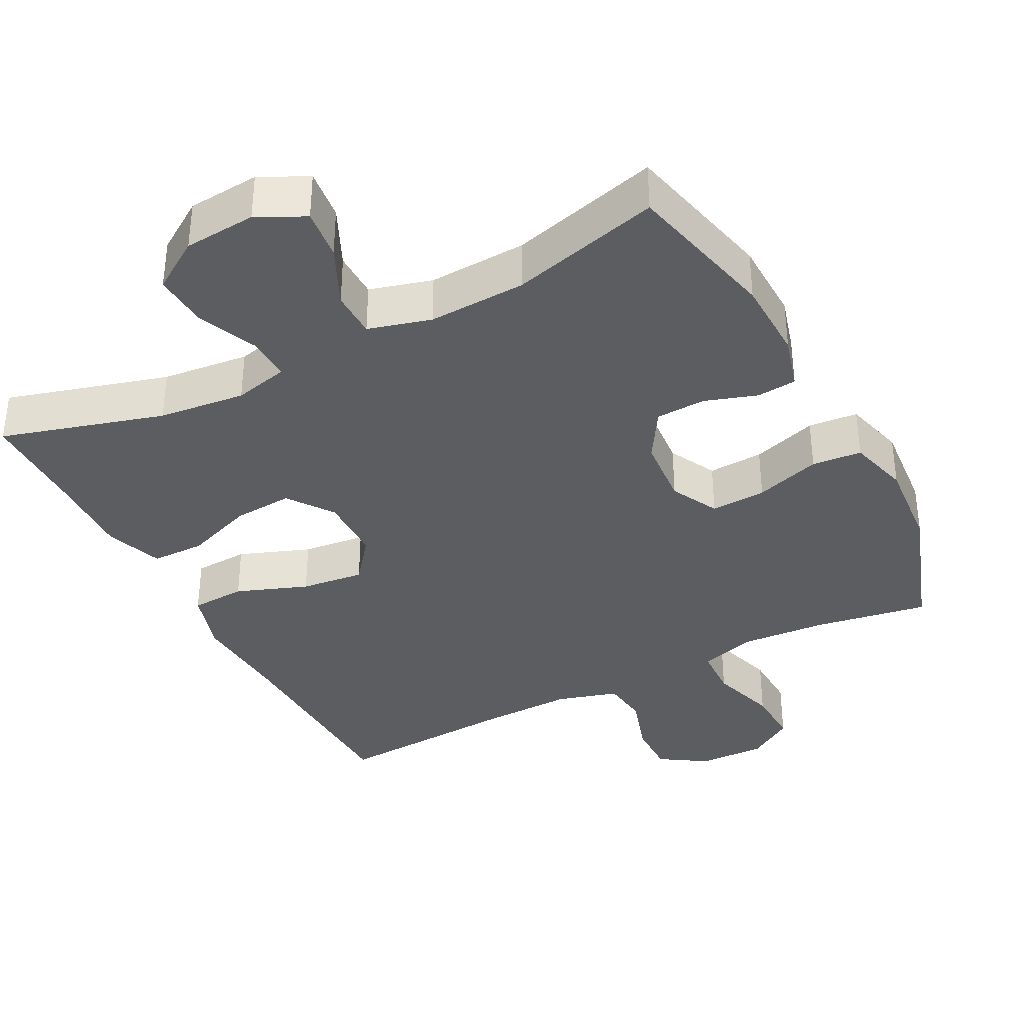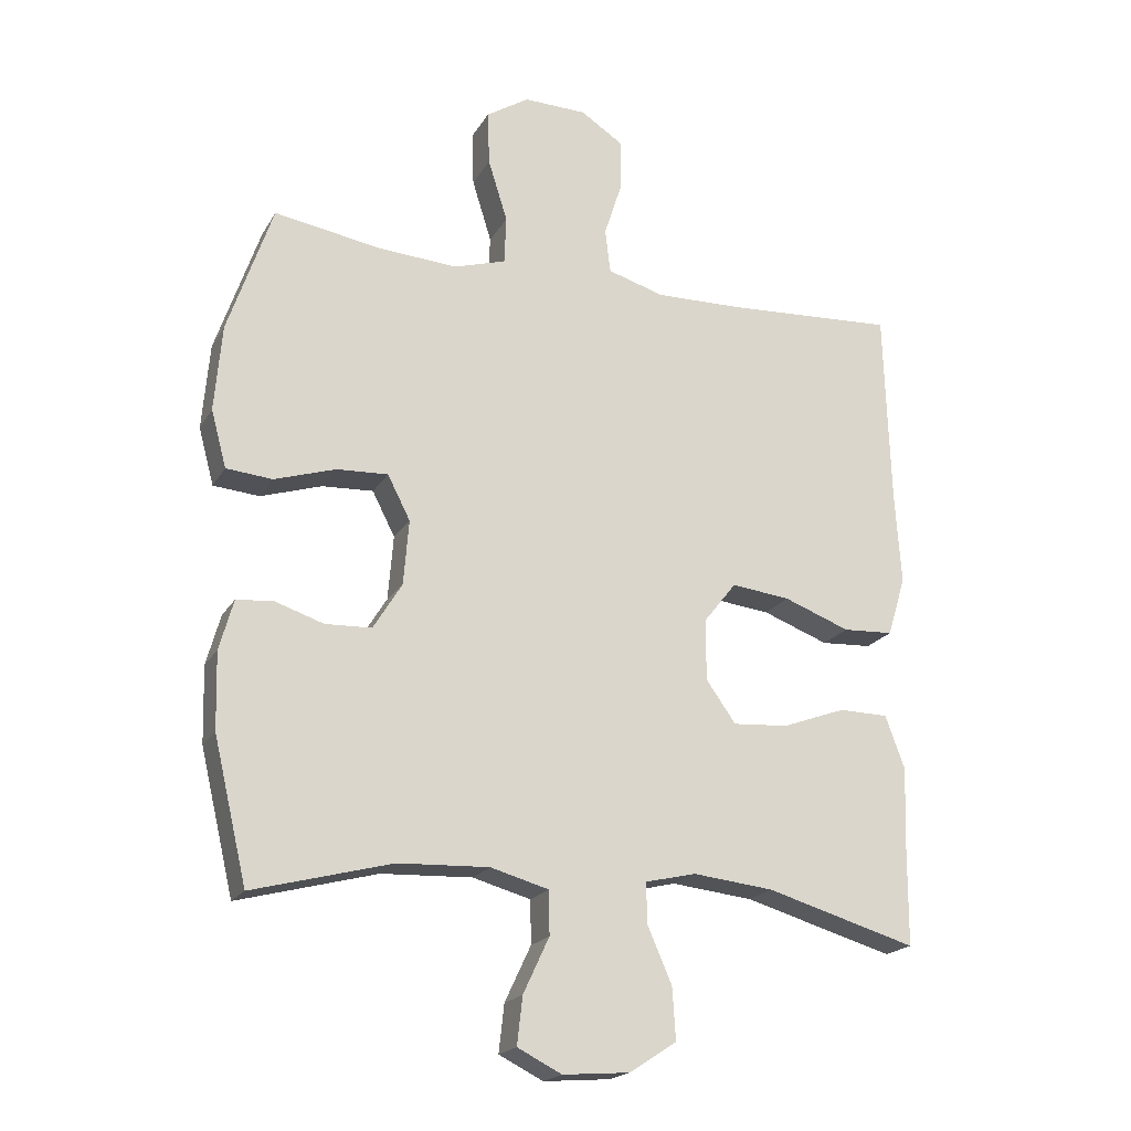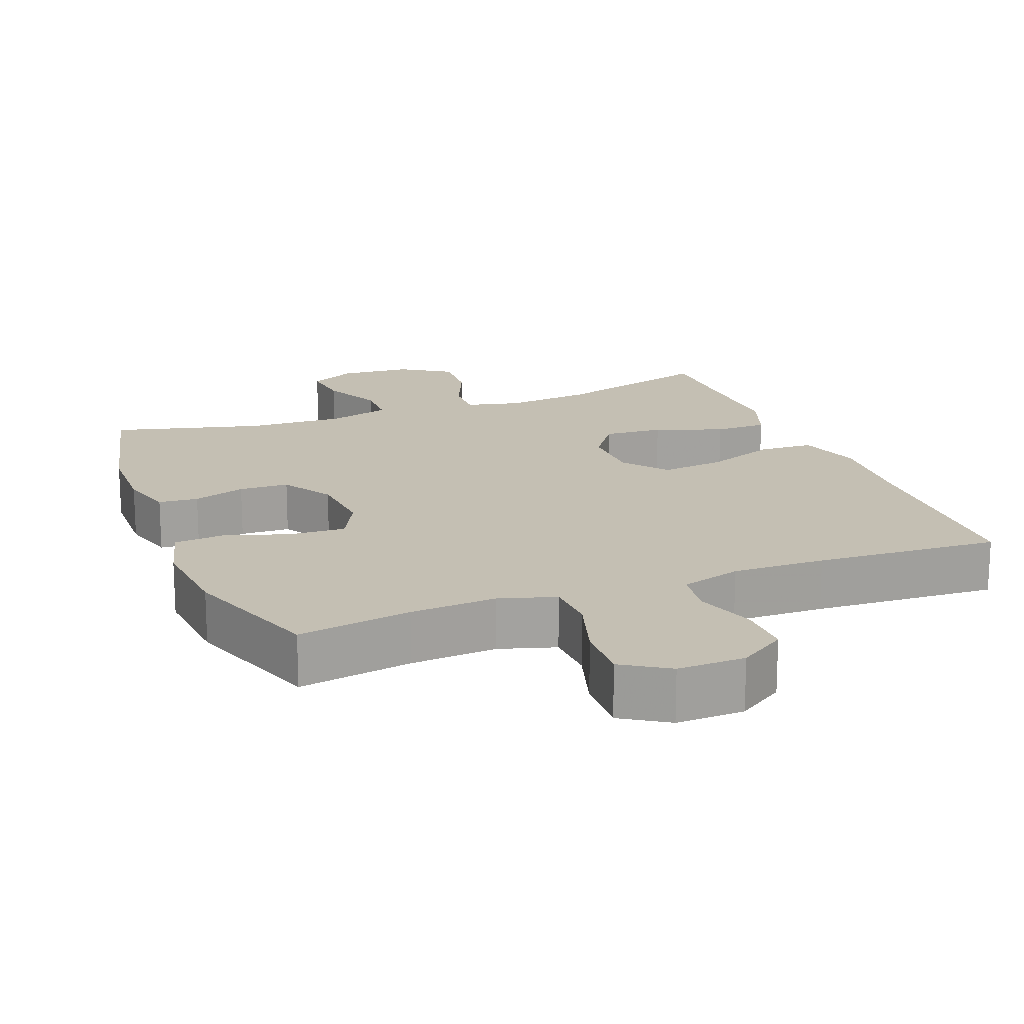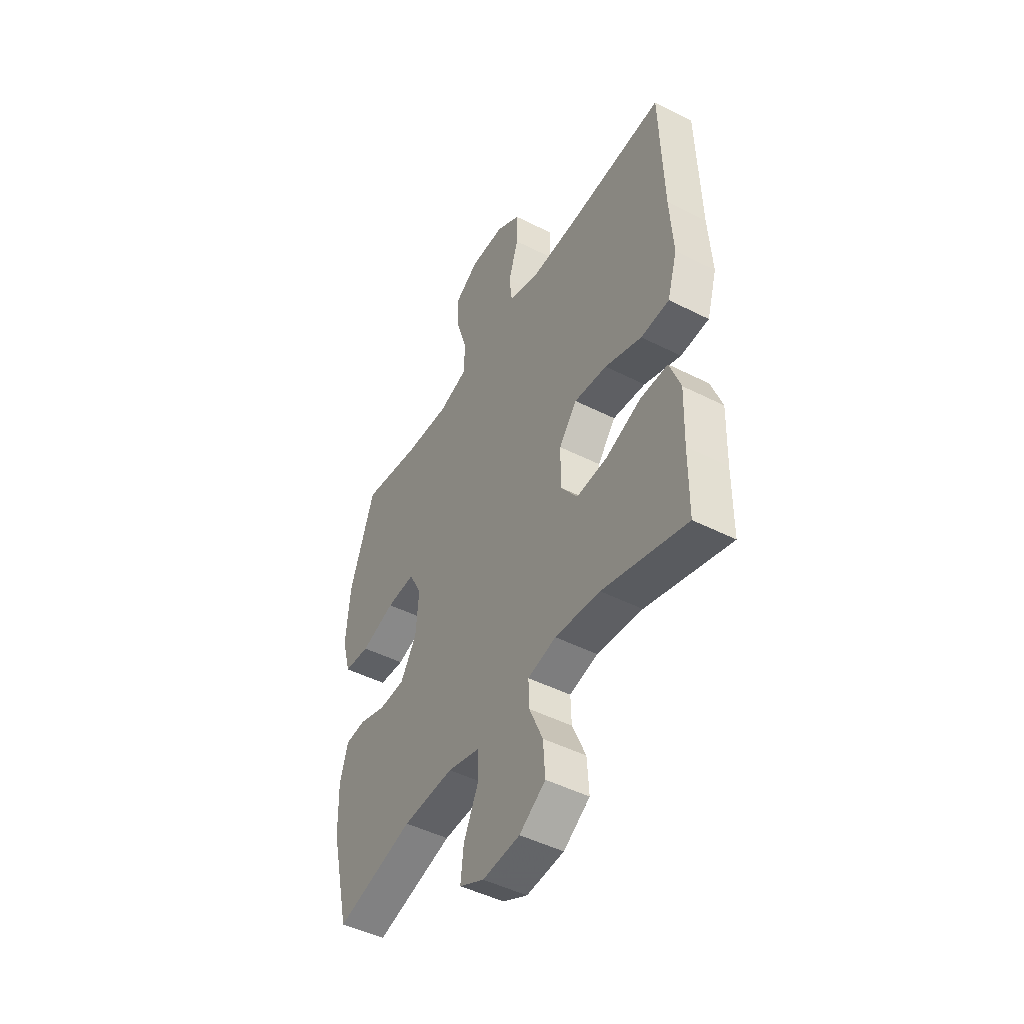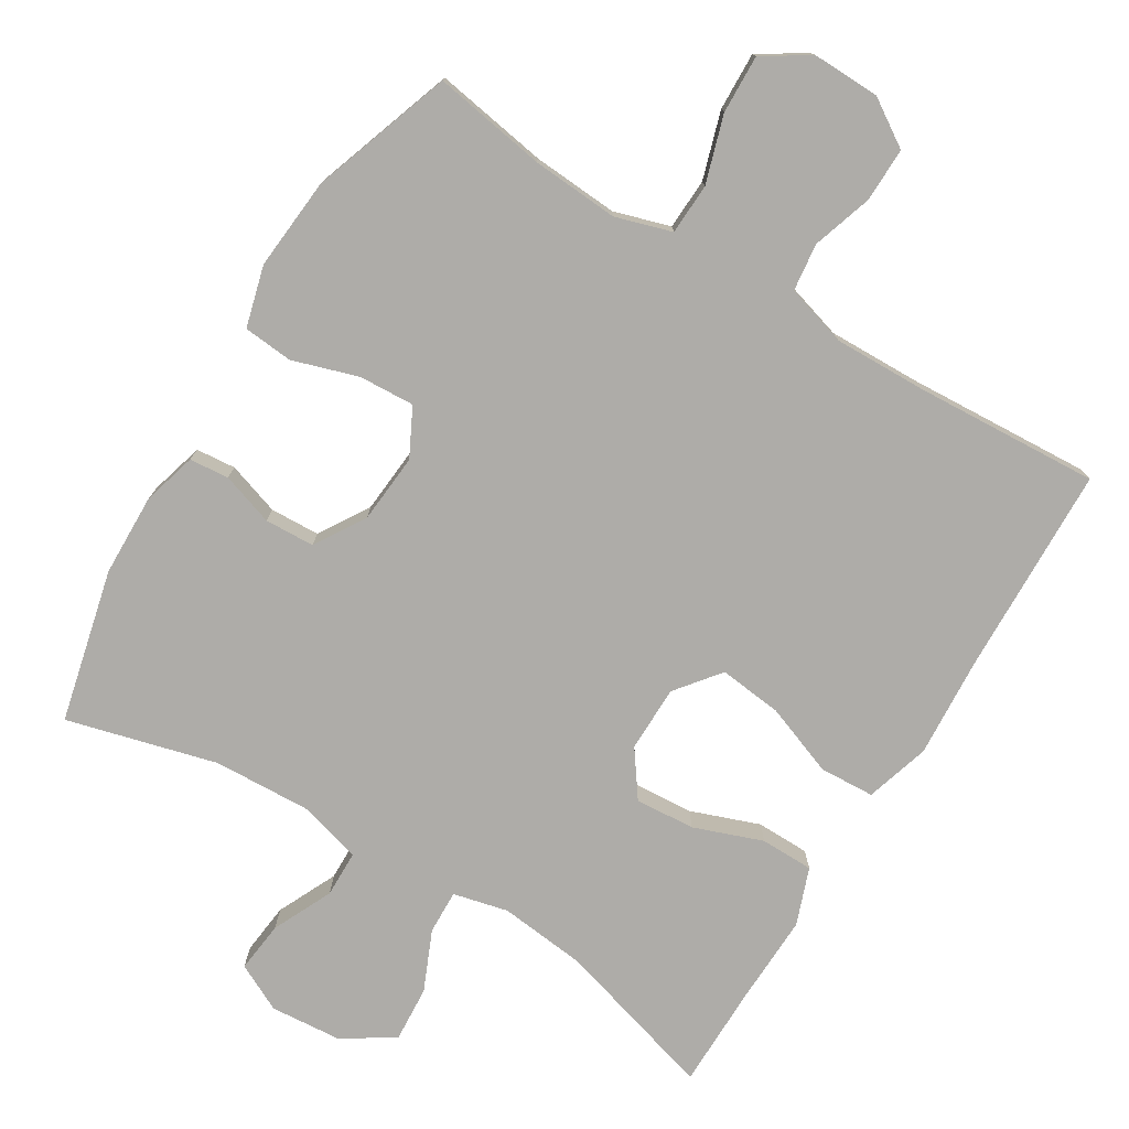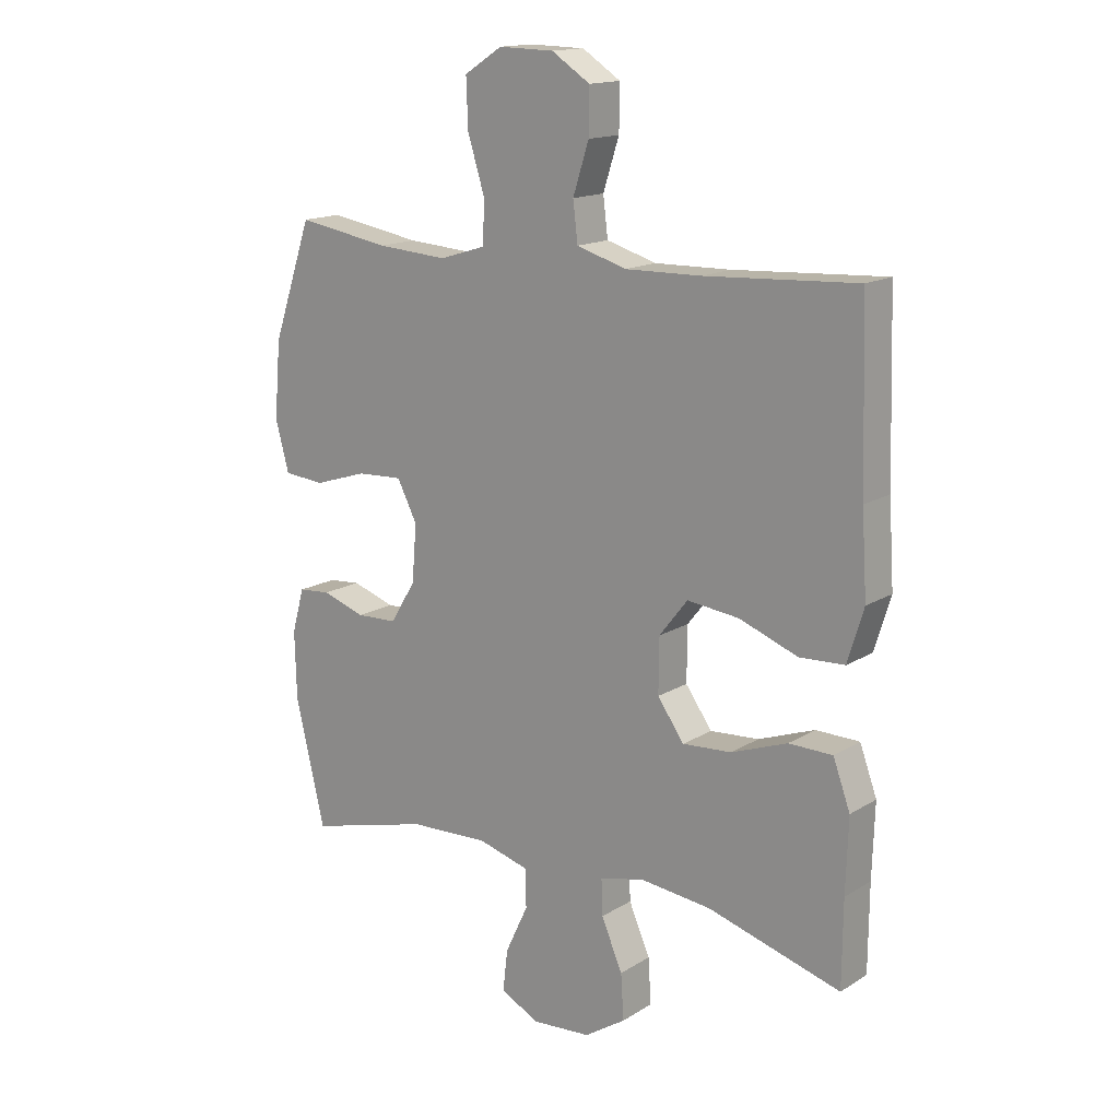
<metadata>
{"format":"obj","ext":"obj","renderer":"f3d","projection":"perspective","resolution":1024,"background":"white","views":[{"elev":-36.5,"azim":-152.5,"up":"+Y"},{"elev":-19.8,"azim":-22.2,"up":"+Z"},{"elev":17.8,"azim":-21.3,"up":"+Y"},{"elev":-47.2,"azim":60.1,"up":"+Z"},{"elev":-76.8,"azim":-31.4,"up":"+Y"},{"elev":15.6,"azim":38.3,"up":"+Z"}]}
</metadata>
<code>
v -0.5 0.07 -0.5
v -0.55 0.07 -0.288
v -0.553 0.07 -0.174
v -0.532 0.07 -0.099
v -0.477 0.07 -0.094
v -0.404 0.07 -0.118
v -0.335 0.07 -0.115
v -0.292 0.07 -0.045
v -0.284 0.07 0.052
v -0.318 0.07 0.118
v -0.395 0.07 0.114
v -0.486 0.07 0.085
v -0.555 0.07 0.091
v -0.578 0.07 0.176
v -0.567 0.07 0.305
v -0.5 0.07 0.5
v -0.342 0.07 0.474
v -0.222 0.07 0.466
v -0.144 0.07 0.49
v -0.141 0.07 0.561
v -0.17 0.07 0.654
v -0.173 0.07 0.735
v -0.109 0.07 0.776
v -0.015 0.07 0.774
v 0.05 0.07 0.732
v 0.049 0.07 0.657
v 0.022 0.07 0.573
v 0.03 0.07 0.507
v 0.115 0.07 0.482
v 0.244 0.07 0.485
v 0.5 0.07 0.5
v 0.509 0.07 0.207
v 0.518 0.07 0.069
v 0.491 0.07 -0.02
v 0.415 0.07 -0.024
v 0.316 0.07 0.013
v 0.228 0.07 0.023
v 0.18 0.07 -0.038
v 0.179 0.07 -0.13
v 0.224 0.07 -0.193
v 0.307 0.07 -0.187
v 0.402 0.07 -0.152
v 0.476 0.07 -0.153
v 0.505 0.07 -0.232
v 0.501 0.07 -0.356
v 0.5 0.07 -0.5
v 0.275 0.07 -0.435
v 0.154 0.07 -0.422
v 0.078 0.07 -0.44
v 0.08 0.07 -0.501
v 0.116 0.07 -0.584
v 0.121 0.07 -0.661
v 0.051 0.07 -0.707
v -0.049 0.07 -0.715
v -0.115 0.07 -0.682
v -0.107 0.07 -0.611
v -0.068 0.07 -0.528
v -0.069 0.07 -0.463
v -0.156 0.07 -0.439
v -0.292 0.07 -0.445
v -0.5 0 -0.5
v -0.55 0 -0.288
v -0.553 0 -0.174
v -0.532 0 -0.099
v -0.477 0 -0.094
v -0.404 0 -0.118
v -0.335 0 -0.115
v -0.292 0 -0.045
v -0.284 0 0.052
v -0.318 0 0.118
v -0.395 0 0.114
v -0.486 0 0.085
v -0.555 0 0.091
v -0.578 0 0.176
v -0.567 0 0.305
v -0.5 0 0.5
v -0.342 0 0.474
v -0.222 0 0.466
v -0.144 0 0.49
v -0.141 0 0.561
v -0.17 0 0.654
v -0.173 0 0.735
v -0.109 0 0.776
v -0.015 0 0.774
v 0.05 0 0.732
v 0.049 0 0.657
v 0.022 0 0.573
v 0.03 0 0.507
v 0.115 0 0.482
v 0.244 0 0.485
v 0.5 0 0.5
v 0.509 0 0.207
v 0.518 0 0.069
v 0.491 0 -0.02
v 0.415 0 -0.024
v 0.316 0 0.013
v 0.228 0 0.023
v 0.18 0 -0.038
v 0.179 0 -0.13
v 0.224 0 -0.193
v 0.307 0 -0.187
v 0.402 0 -0.152
v 0.476 0 -0.153
v 0.505 0 -0.232
v 0.501 0 -0.356
v 0.5 0 -0.5
v 0.275 0 -0.435
v 0.154 0 -0.422
v 0.078 0 -0.44
v 0.08 0 -0.501
v 0.116 0 -0.584
v 0.121 0 -0.661
v 0.051 0 -0.707
v -0.049 0 -0.715
v -0.115 0 -0.682
v -0.107 0 -0.611
v -0.068 0 -0.528
v -0.069 0 -0.463
v -0.156 0 -0.439
v -0.292 0 -0.445
f 54 55 56 57
f 54 57 58
f 53 54 58
f 50 51 52 53
f 49 50 53 58
f 48 49 58 59
f 45 46 47
f 45 47 48
f 41 42 43 44
f 40 41 44 45
f 33 34 35 36
f 32 33 36 37
f 30 31 32 37
f 29 30 37 38
f 24 25 26 27
f 24 27 28
f 23 24 28
f 20 21 22 23
f 19 20 23 28
f 18 19 28 29
f 14 15 16 17
f 14 17 18
f 11 12 13 14
f 10 11 14 18
f 9 10 18 29
f 3 4 5 6
f 3 6 7
f 60 1 2 3
f 60 3 7
f 59 60 7 8
f 40 45 48 59
f 39 40 59 8
f 29 38 39
f 8 9 29 39
f 117 116 115 114
f 118 117 114
f 118 114 113
f 113 112 111 110
f 118 113 110 109
f 119 118 109 108
f 107 106 105
f 108 107 105
f 104 103 102 101
f 105 104 101 100
f 96 95 94 93
f 97 96 93 92
f 97 92 91 90
f 98 97 90 89
f 87 86 85 84
f 88 87 84
f 88 84 83
f 83 82 81 80
f 88 83 80 79
f 89 88 79 78
f 77 76 75 74
f 78 77 74
f 74 73 72 71
f 78 74 71 70
f 89 78 70 69
f 66 65 64 63
f 67 66 63
f 63 62 61 120
f 67 63 120
f 68 67 120 119
f 119 108 105 100
f 68 119 100 99
f 99 98 89
f 99 89 69 68
f 1 61 62 2
f 2 62 63 3
f 3 63 64 4
f 4 64 65 5
f 5 65 66 6
f 6 66 67 7
f 7 67 68 8
f 8 68 69 9
f 9 69 70 10
f 10 70 71 11
f 11 71 72 12
f 12 72 73 13
f 13 73 74 14
f 14 74 75 15
f 15 75 76 16
f 16 76 77 17
f 17 77 78 18
f 18 78 79 19
f 19 79 80 20
f 20 80 81 21
f 21 81 82 22
f 22 82 83 23
f 23 83 84 24
f 24 84 85 25
f 25 85 86 26
f 26 86 87 27
f 27 87 88 28
f 28 88 89 29
f 29 89 90 30
f 30 90 91 31
f 31 91 92 32
f 32 92 93 33
f 33 93 94 34
f 34 94 95 35
f 35 95 96 36
f 36 96 97 37
f 37 97 98 38
f 38 98 99 39
f 39 99 100 40
f 40 100 101 41
f 41 101 102 42
f 42 102 103 43
f 43 103 104 44
f 44 104 105 45
f 45 105 106 46
f 46 106 107 47
f 47 107 108 48
f 48 108 109 49
f 49 109 110 50
f 50 110 111 51
f 51 111 112 52
f 52 112 113 53
f 53 113 114 54
f 54 114 115 55
f 55 115 116 56
f 56 116 117 57
f 57 117 118 58
f 58 118 119 59
f 59 119 120 60
f 60 120 61 1

</code>
